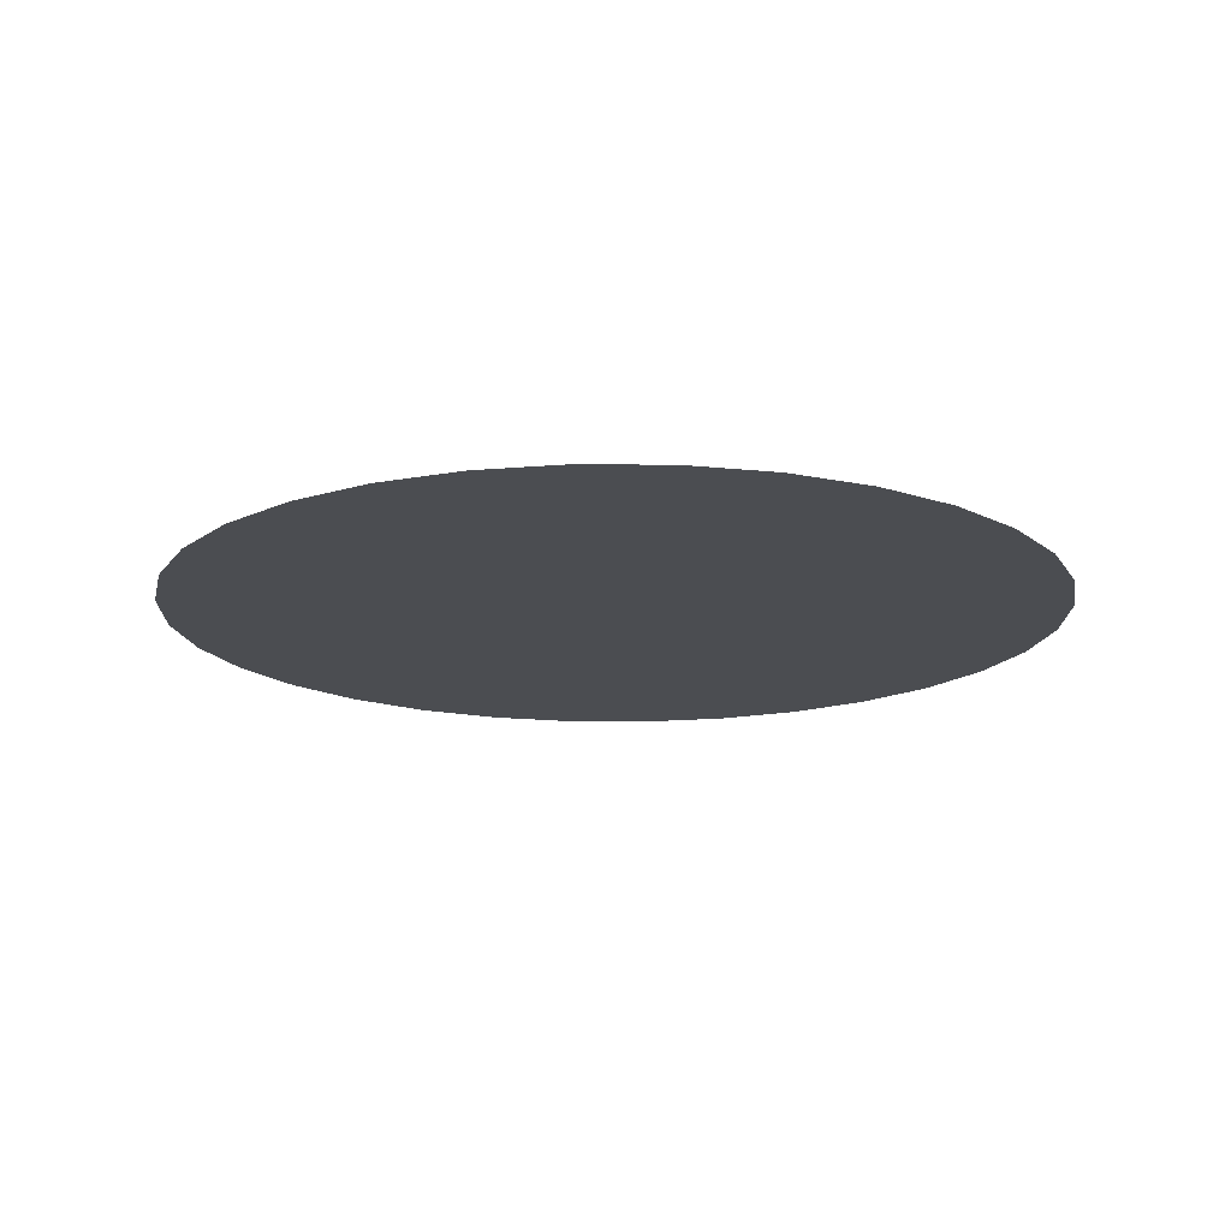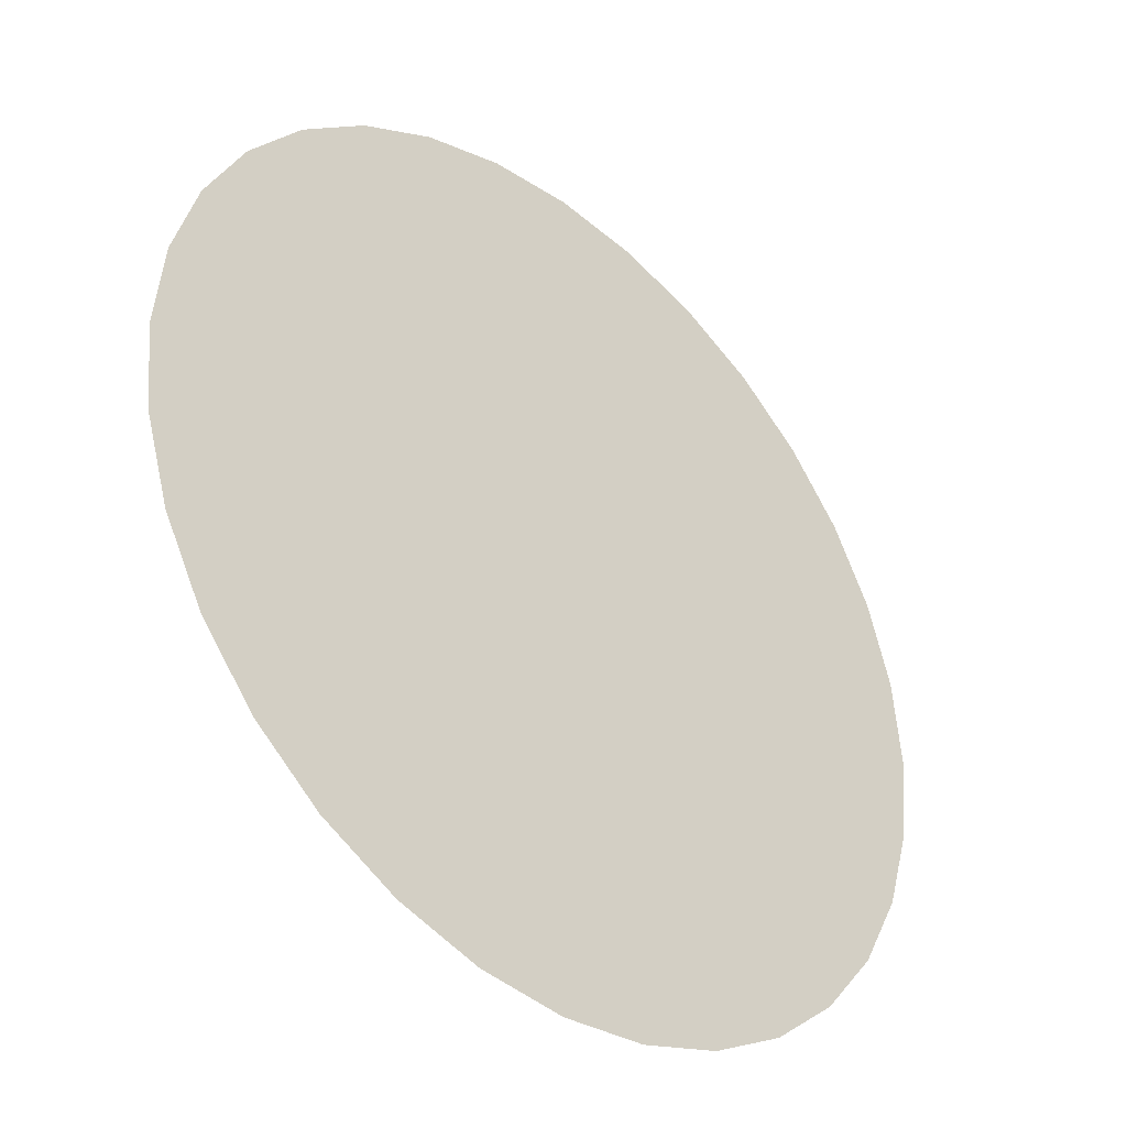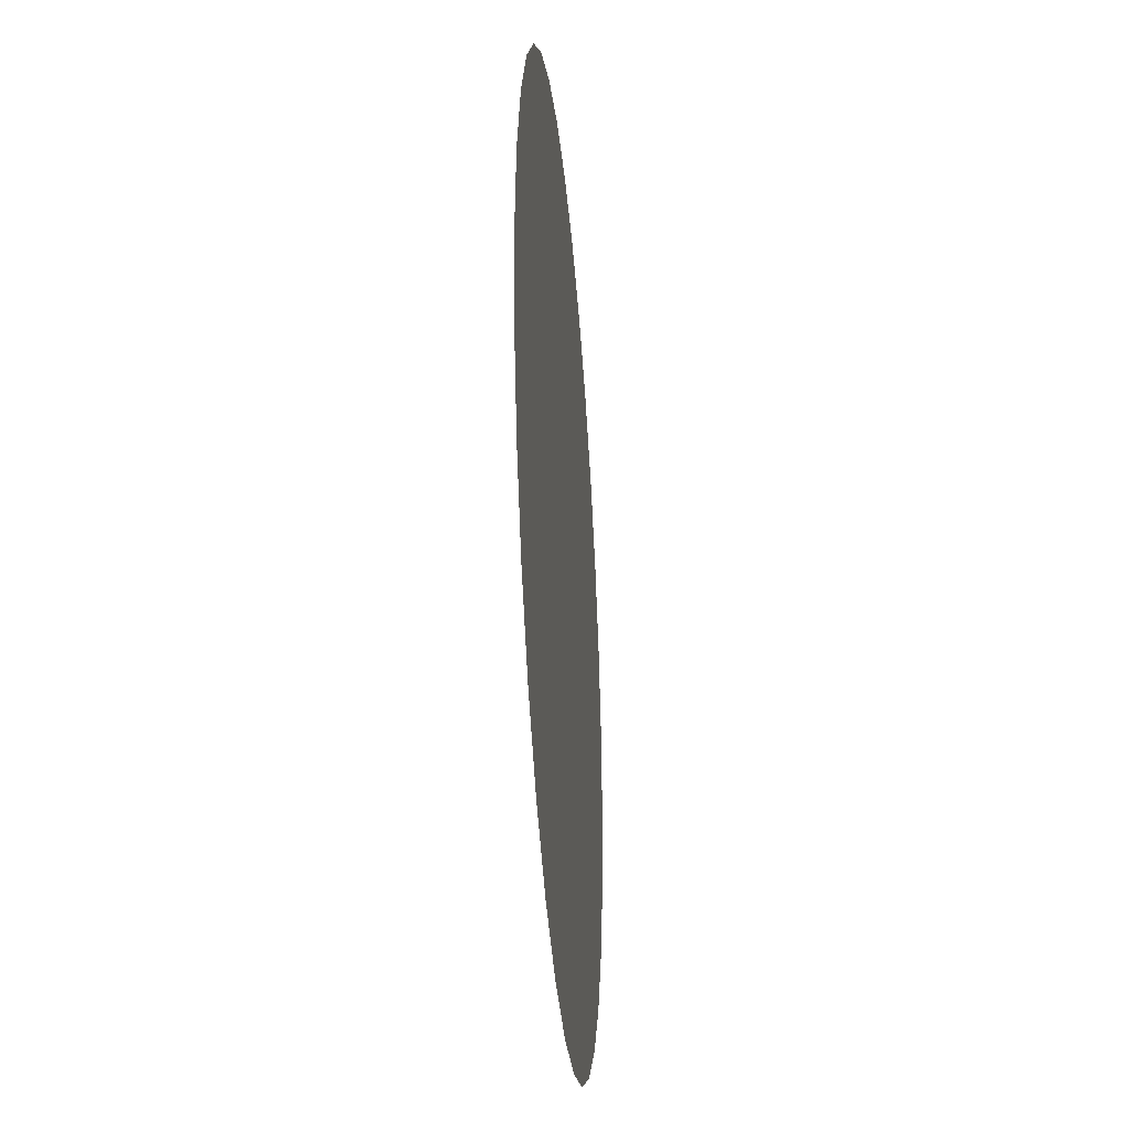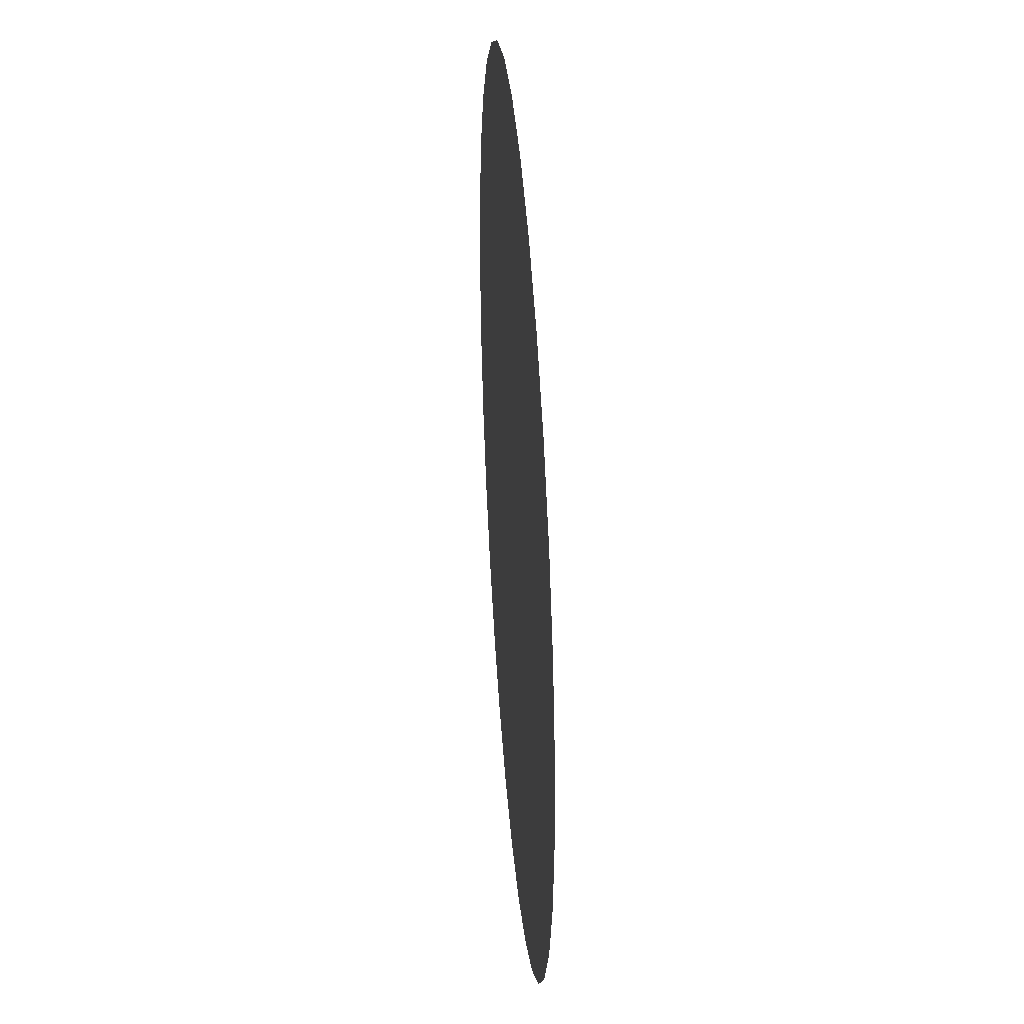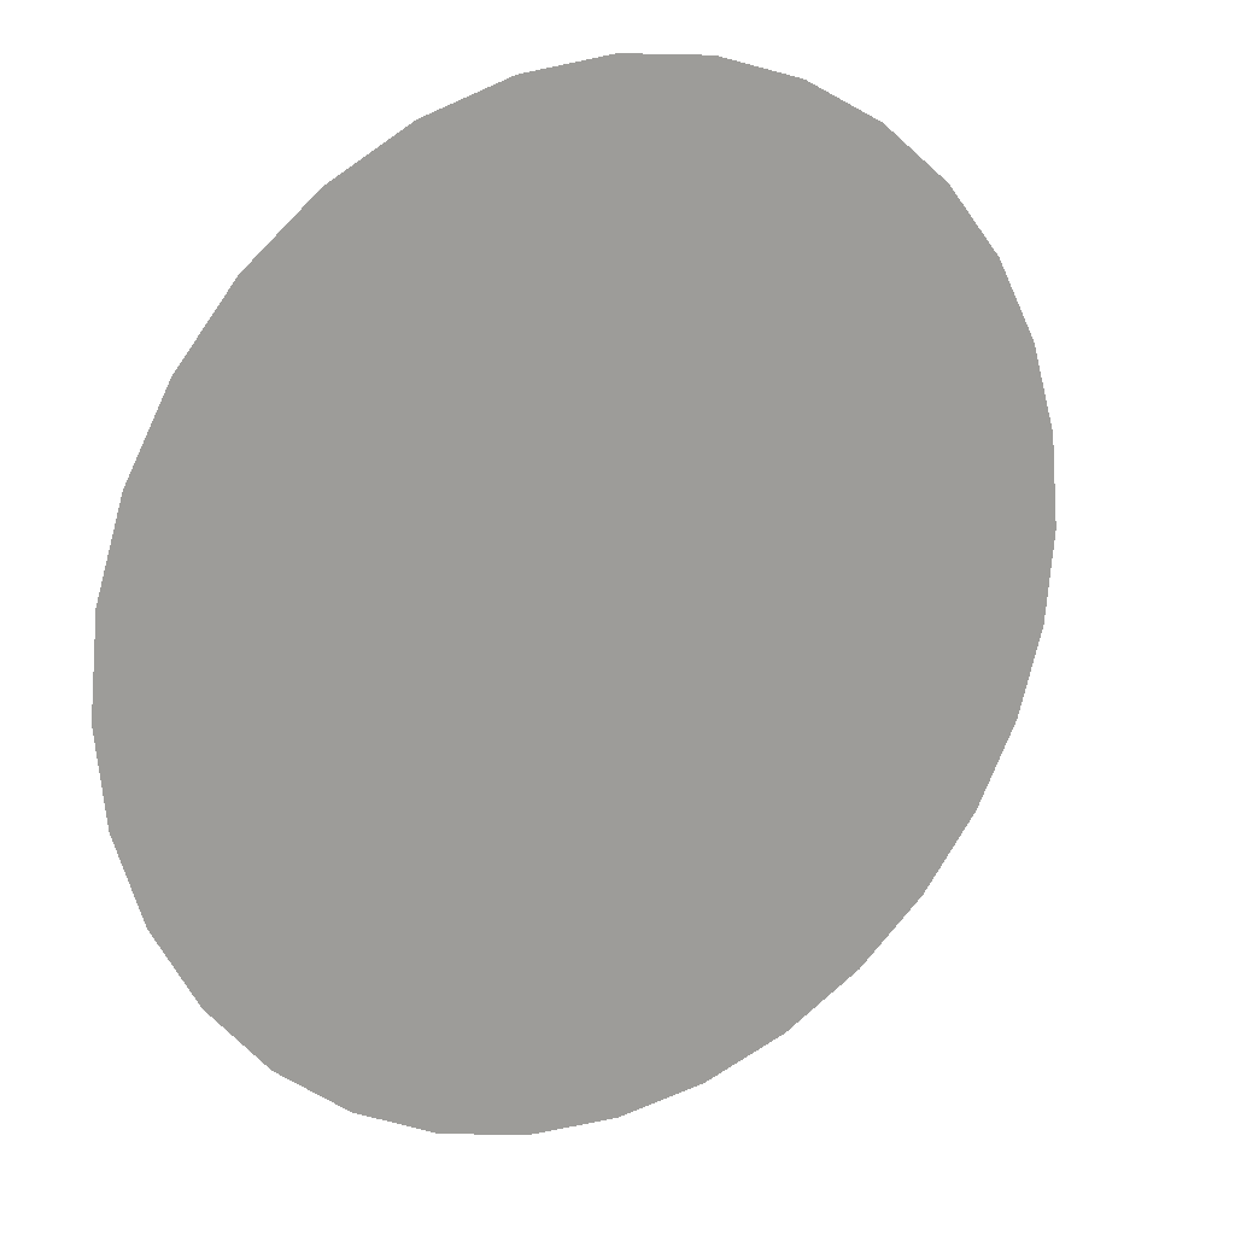
<metadata>
{"format":"obj","ext":"obj","renderer":"f3d","projection":"perspective","resolution":1024,"background":"white","views":[{"elev":-16.0,"azim":94.5,"up":"+Y"},{"elev":-38.3,"azim":-43.3,"up":"+Z"},{"elev":-34.1,"azim":94.8,"up":"+Z"},{"elev":37.6,"azim":85.5,"up":"+Z"},{"elev":19.2,"azim":148.4,"up":"+Z"}]}
</metadata>
<code>
o reset_button_pic
v 0 0.00083 -0.008232
v -0.001606 0.00083 -0.008074
v -0.00315 0.00083 -0.007605
v -0.004573 0.00083 -0.006845
v -0.005821 0.00083 -0.005821
v -0.006845 0.00083 -0.004573
v -0.007605 0.00083 -0.00315
v -0.008074 0.00083 -0.001606
v -0.008232 0.00083 0
v -0.008074 0.00083 0.001606
v -0.007605 0.00083 0.00315
v -0.006845 0.00083 0.004573
v -0.005821 0.00083 0.005821
v -0.004573 0.00083 0.006845
v -0.00315 0.00083 0.007605
v -0.001606 0.00083 0.008074
v 0 0.00083 0.008232
v 0.001606 0.00083 0.008074
v 0.00315 0.00083 0.007605
v 0.004573 0.00083 0.006845
v 0.005821 0.00083 0.005821
v 0.006845 0.00083 0.004573
v 0.007605 0.00083 0.00315
v 0.008074 0.00083 0.001606
v 0.008232 0.00083 0
v 0.008074 0.00083 -0.001606
v 0.007605 0.00083 -0.00315
v 0.006845 0.00083 -0.004573
v 0.005821 0.00083 -0.005821
v 0.004573 0.00083 -0.006845
v 0.00315 0.00083 -0.007605
v 0.001606 0.00083 -0.008074
f 2 3 4 5 6 7 8 9 10 11 12 13 14 15 16 17 18 19 20 21 22 23 24 25 26 27 28 29 30 31 32 1

</code>
